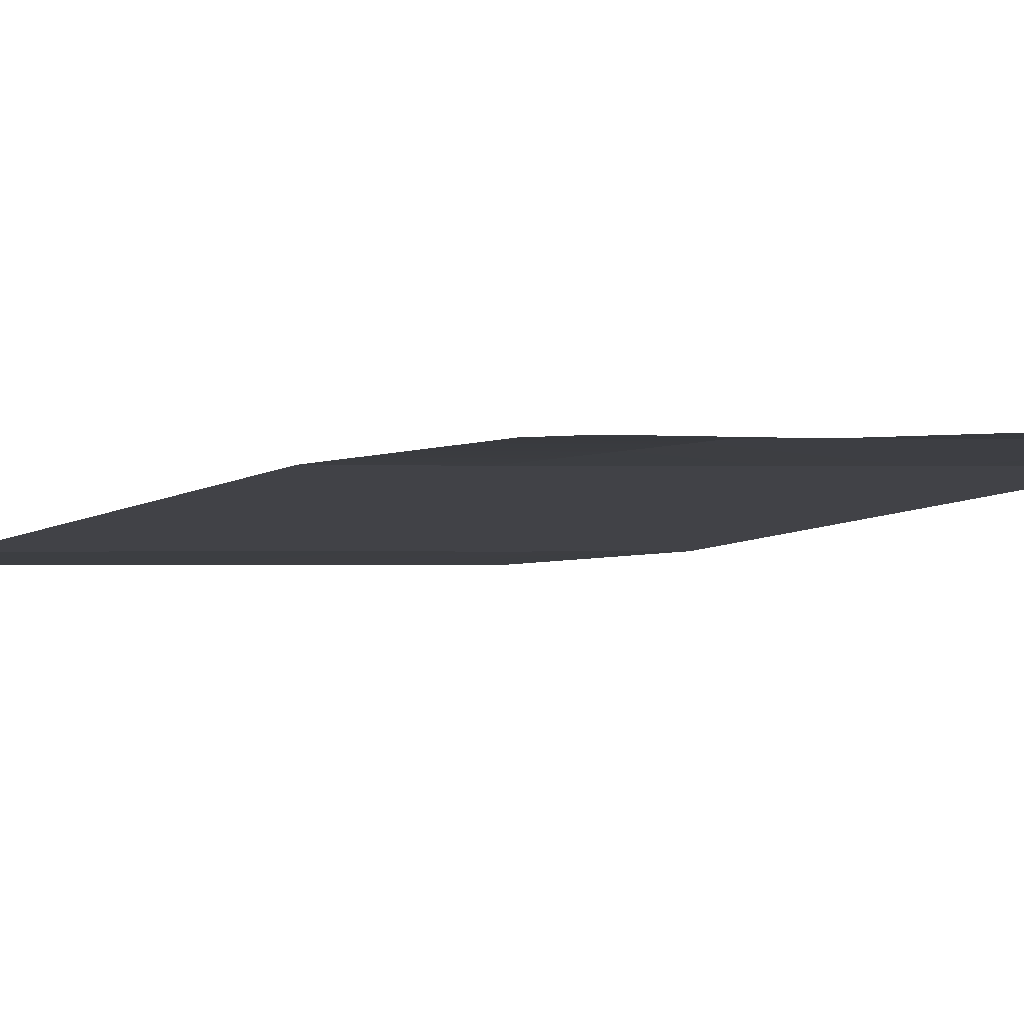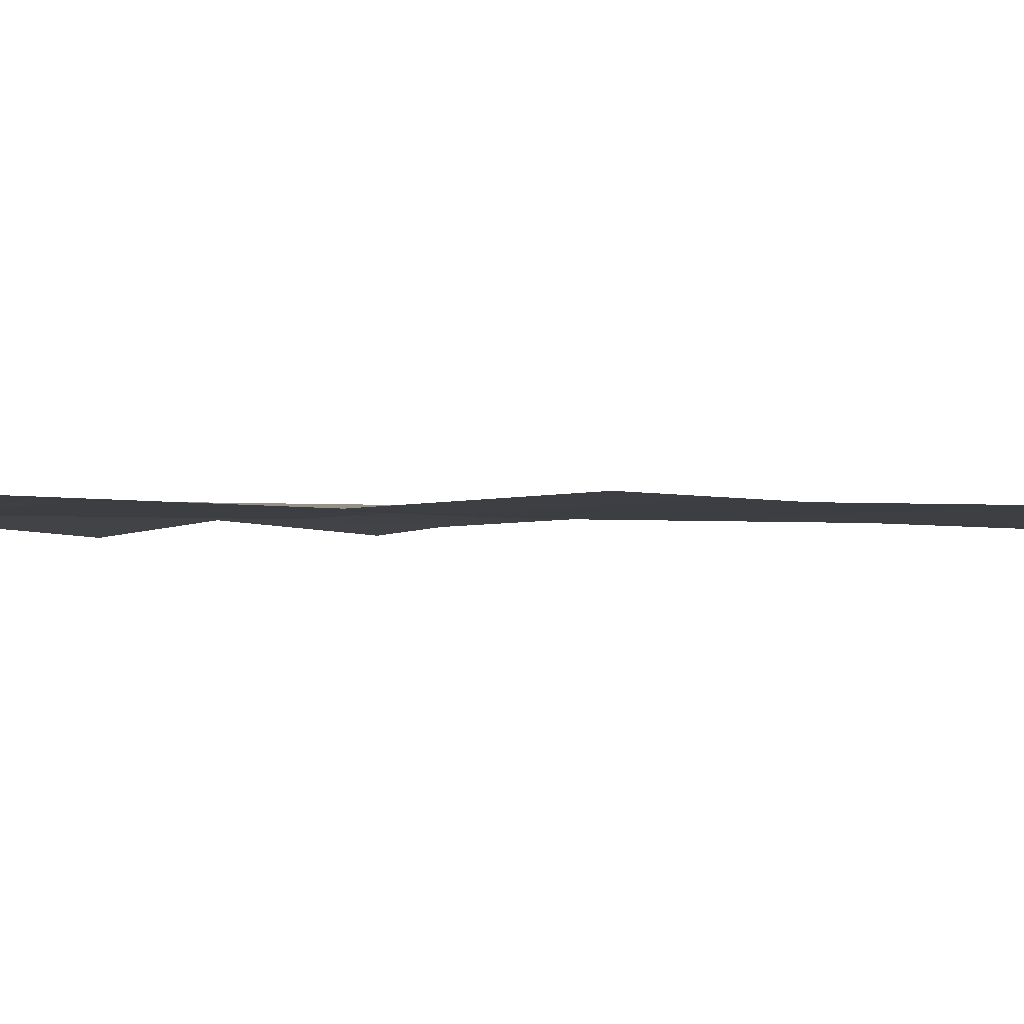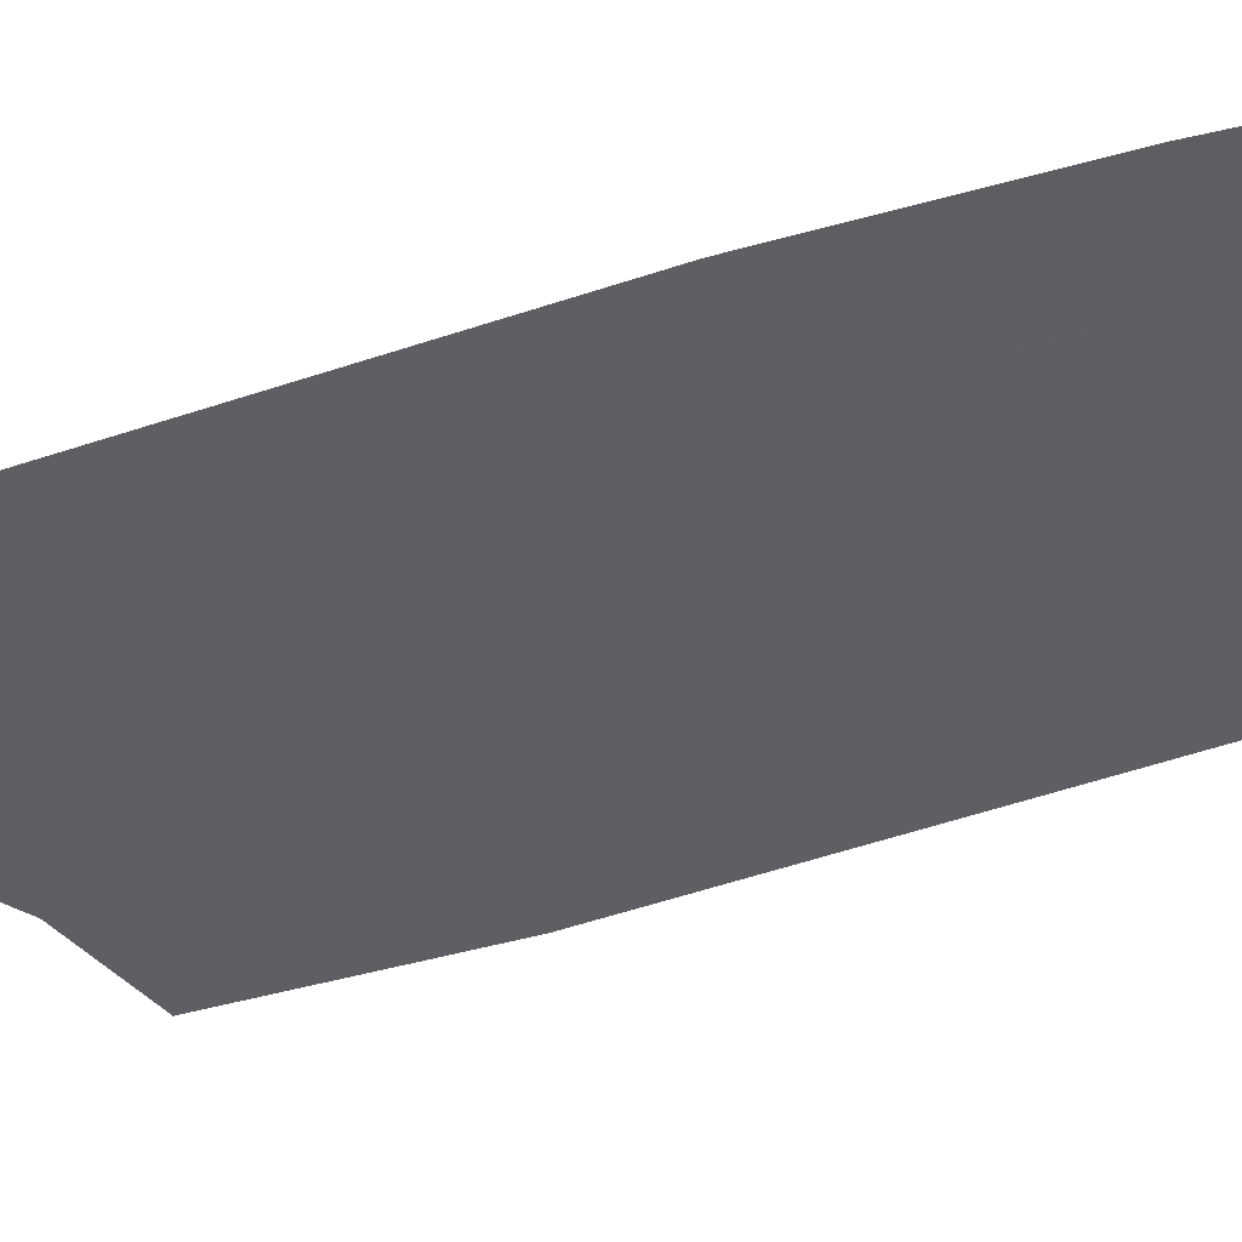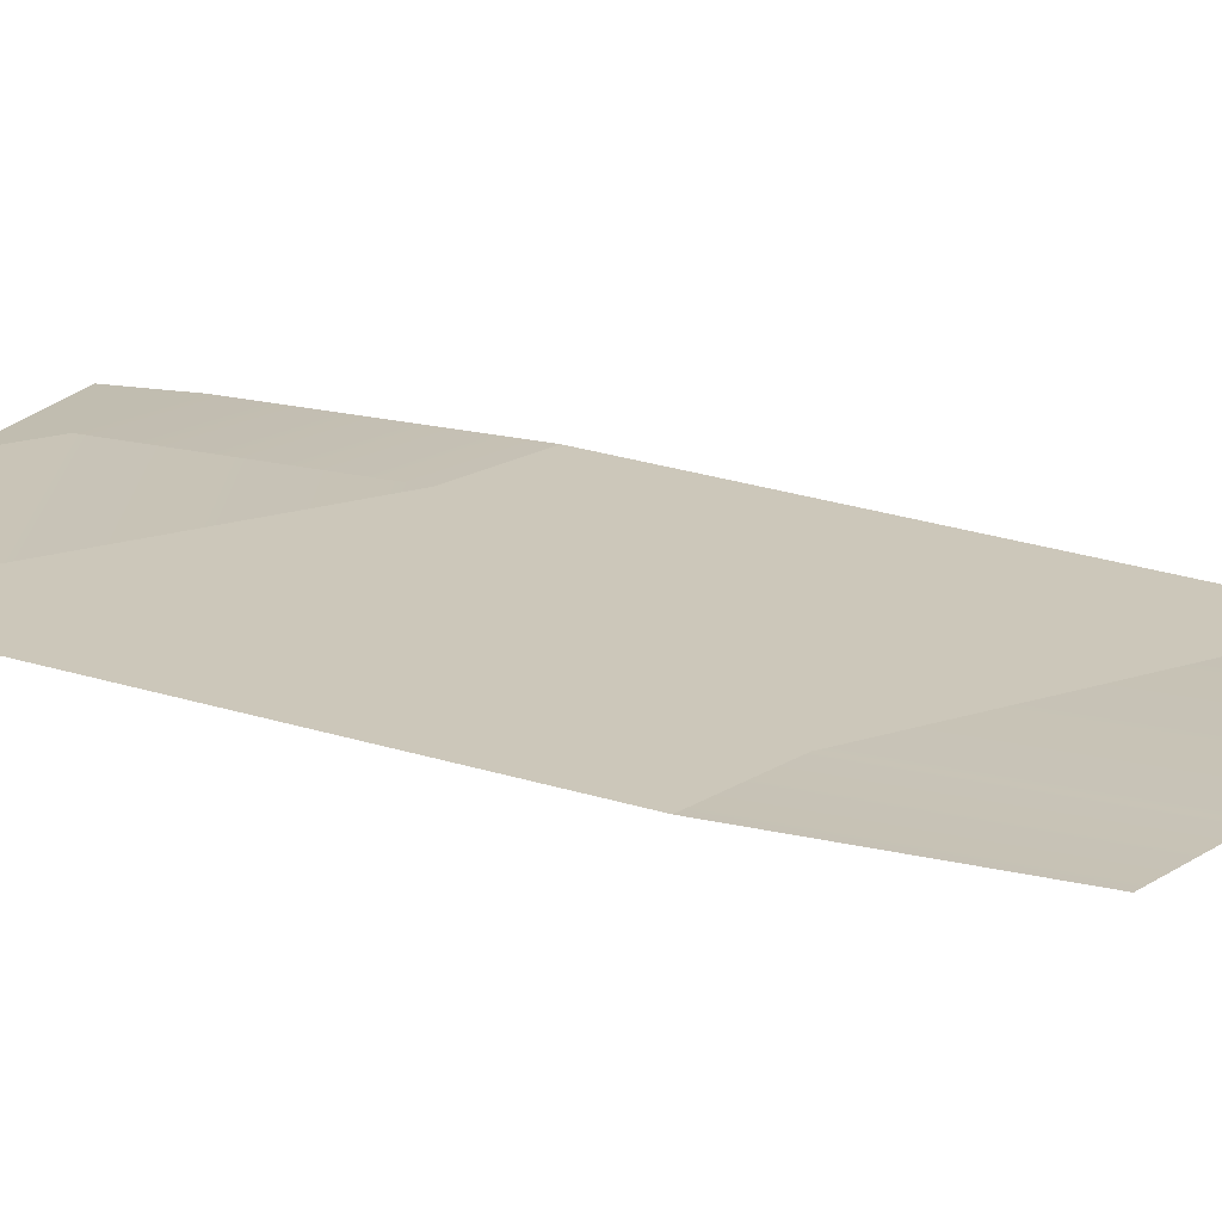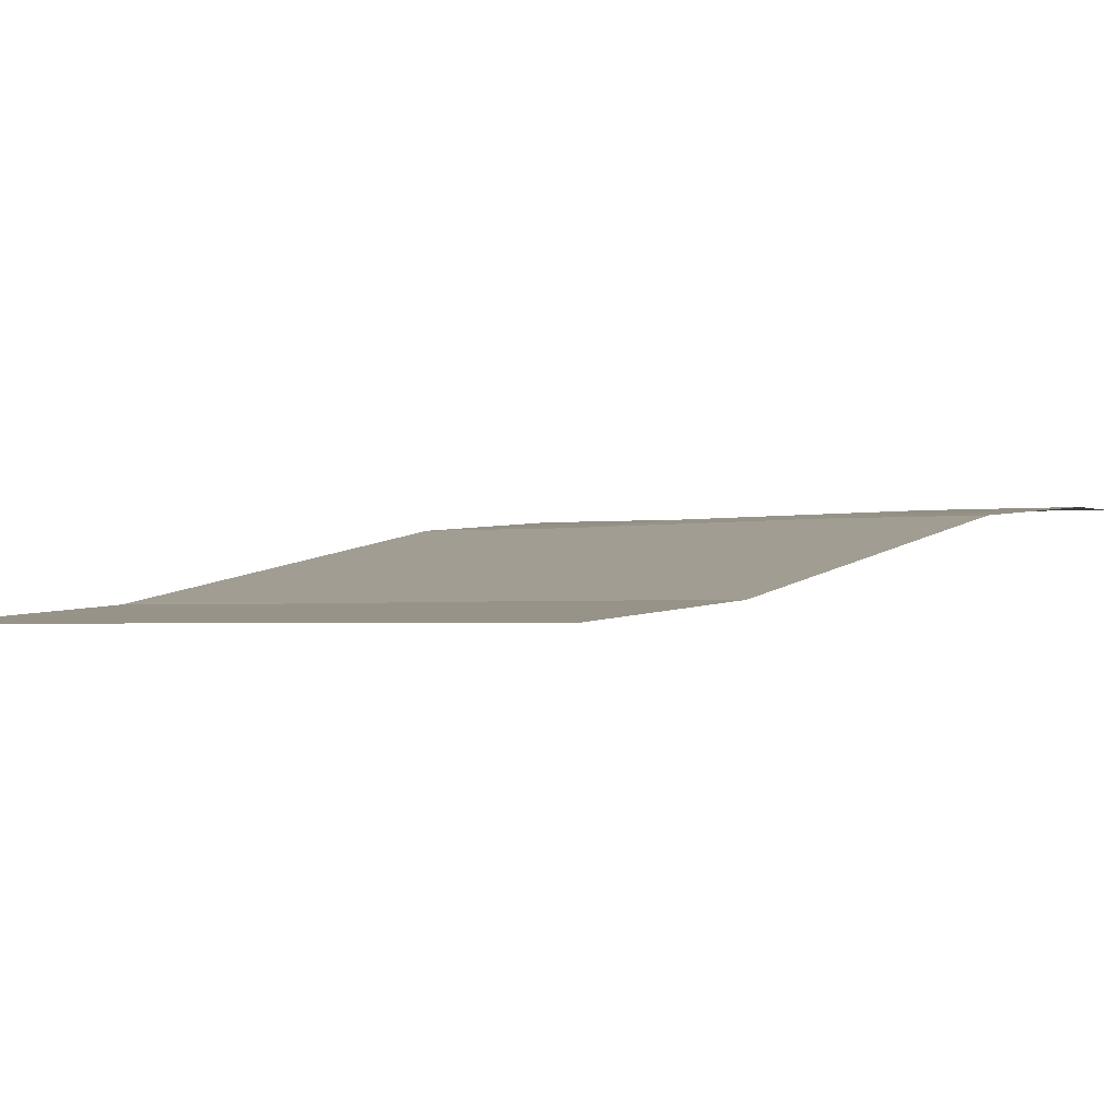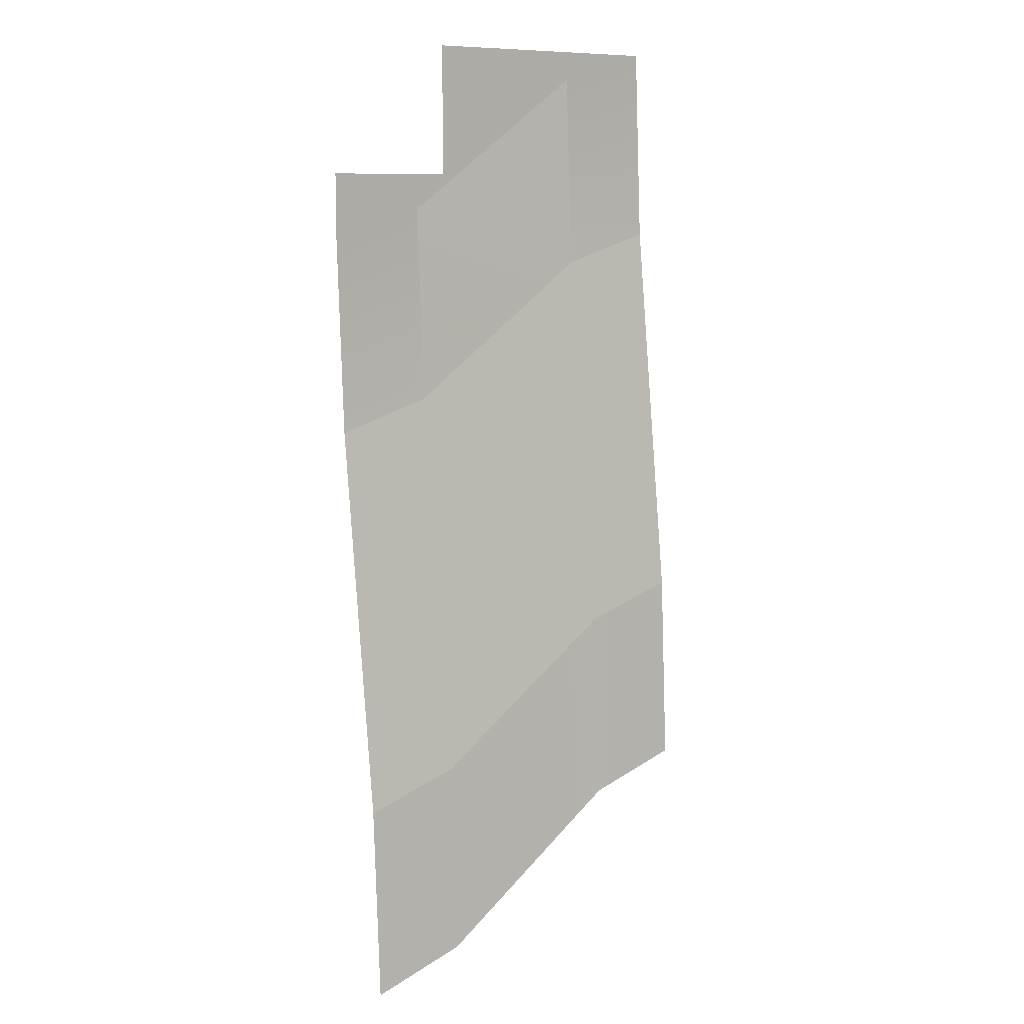
<metadata>
{"format":"obj","ext":"obj","renderer":"f3d","projection":"perspective","resolution":1024,"background":"white","views":[{"elev":-0.2,"azim":-34.1,"up":"+Y"},{"elev":-6.9,"azim":138.9,"up":"+Y"},{"elev":-38.4,"azim":-72.7,"up":"+Y"},{"elev":16.7,"azim":109.9,"up":"+Y"},{"elev":-1.0,"azim":-159.1,"up":"+Y"},{"elev":9.6,"azim":-36.6,"up":"+Z"}]}
</metadata>
<code>
o object1
g object1
v 0.5 0.5 5.5
v -1.5 0.5 5.5
v -1.5 0.5 4.5
v -2.5 0.5 4.5
v -2.5 0.5 4
v -1.75 0.5 4.225
v -0.25 0.5 5.275
v -2.5 0.425 2.5
v -1.75 0.425 2.725
v -2.5 0.075 -0.5
v -1.75 0.075 -0.275
v -2.5 -0 -2
v -1.75 -0 -1.775
v -0.25 0.075 0.775
v -0.25 -0 -0.725
v 0.5 0.075 1
v 0.5 -0 -0.5
v 0.5 0.425 4
v -0.25 0.425 3.775
f 6 5 4
f 5 9 8
f 19 9 6
f 18 19 7
f 3 2 7
f 2 1 7
f 18 7 1
f 19 6 7
f 5 6 9
f 7 6 3
f 6 4 3
f 8 9 11
f 14 9 19
f 16 19 18
f 16 14 19
f 14 11 9
f 8 11 10
f 10 11 13
f 15 11 14
f 17 14 16
f 17 15 14
f 15 13 11
f 10 13 12

</code>
